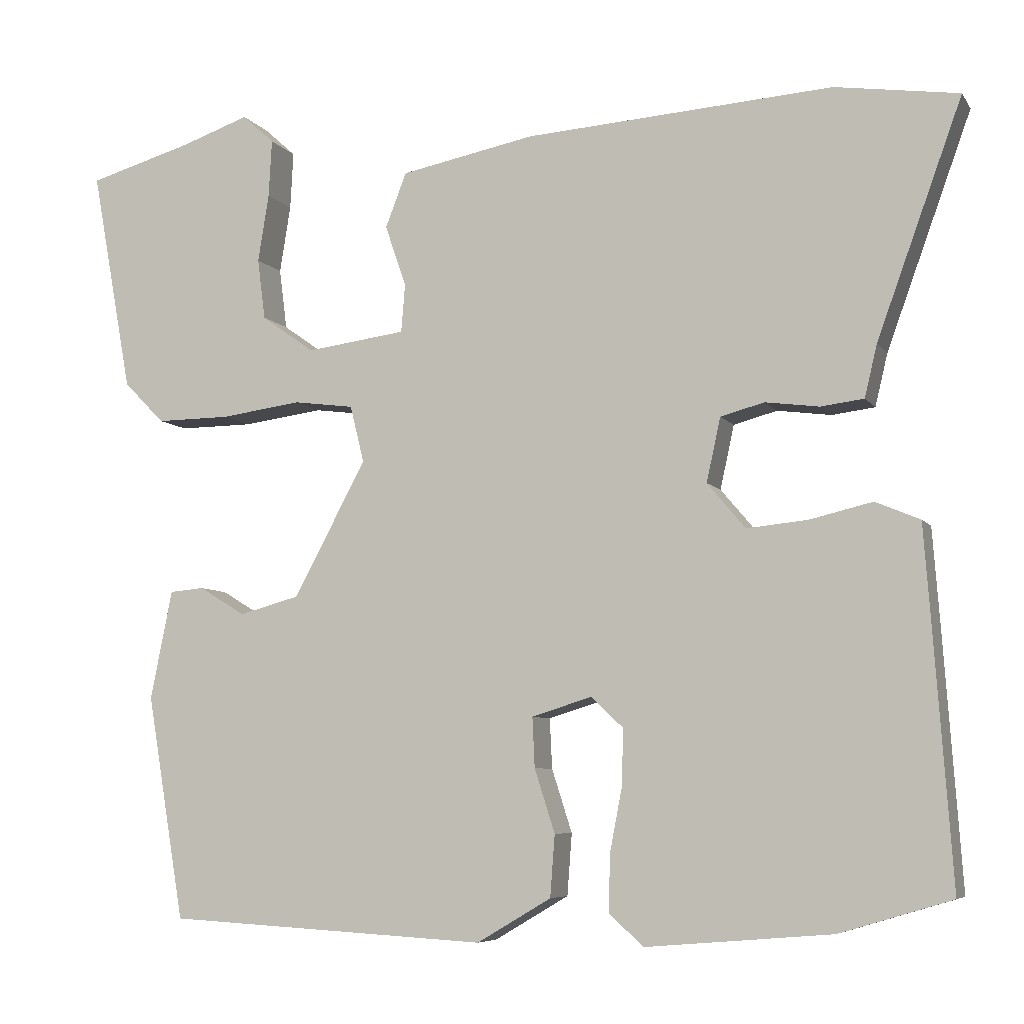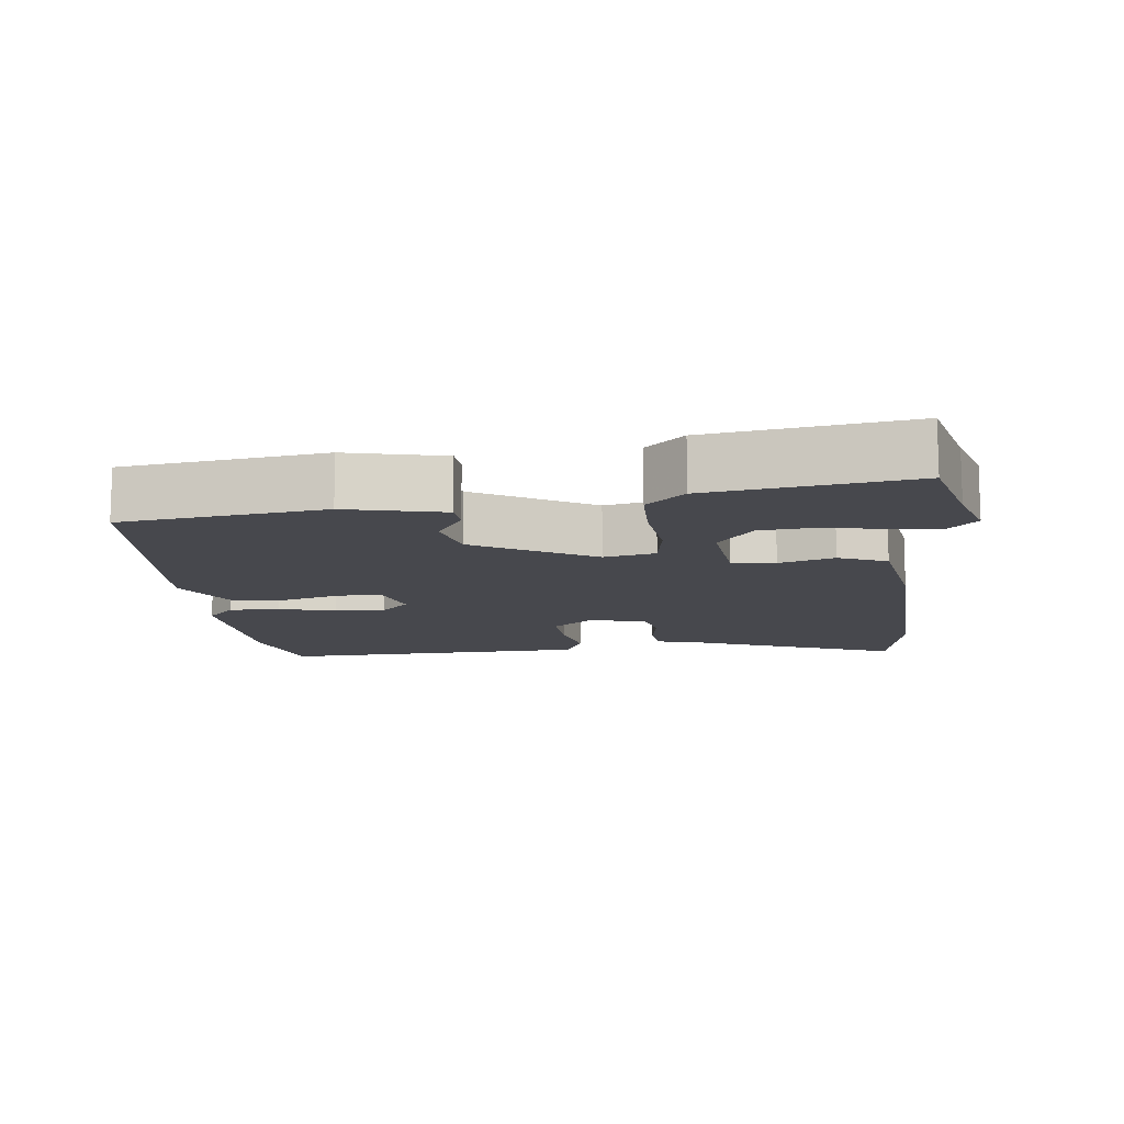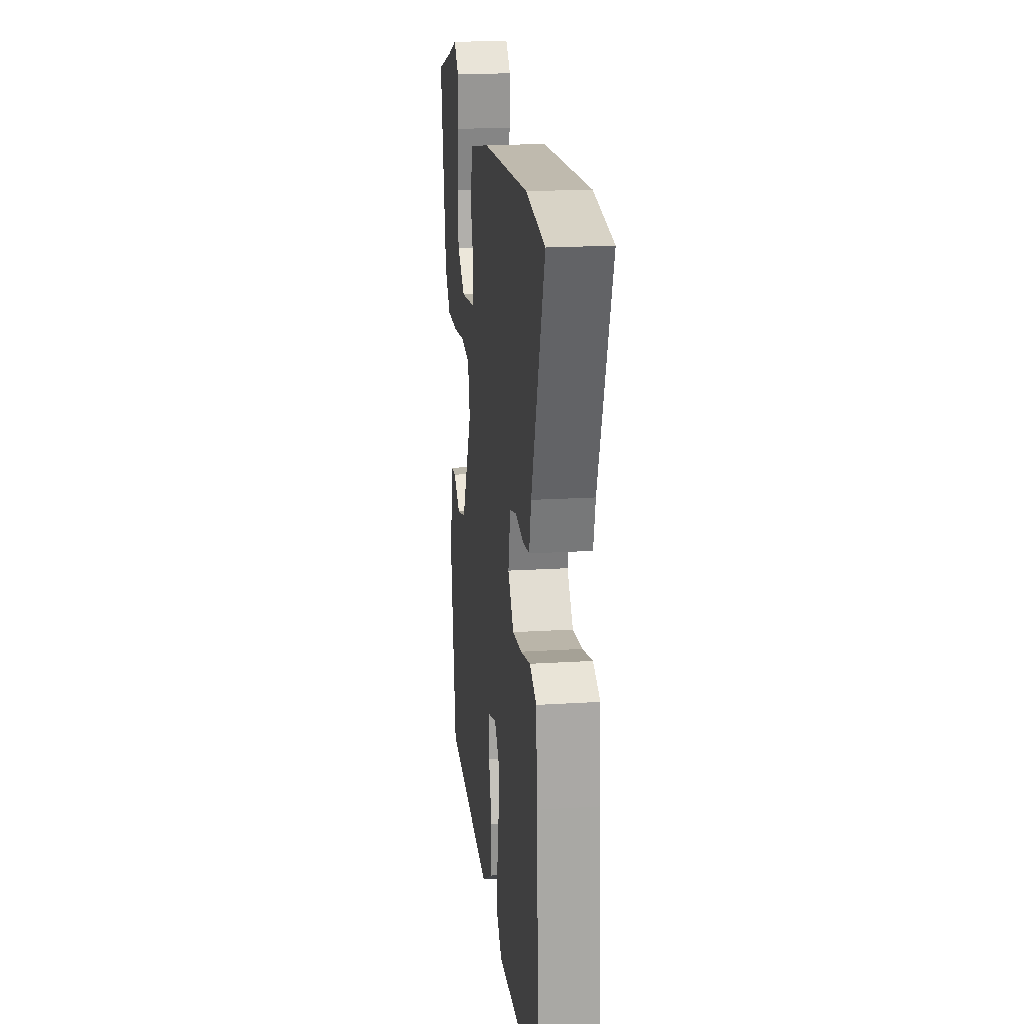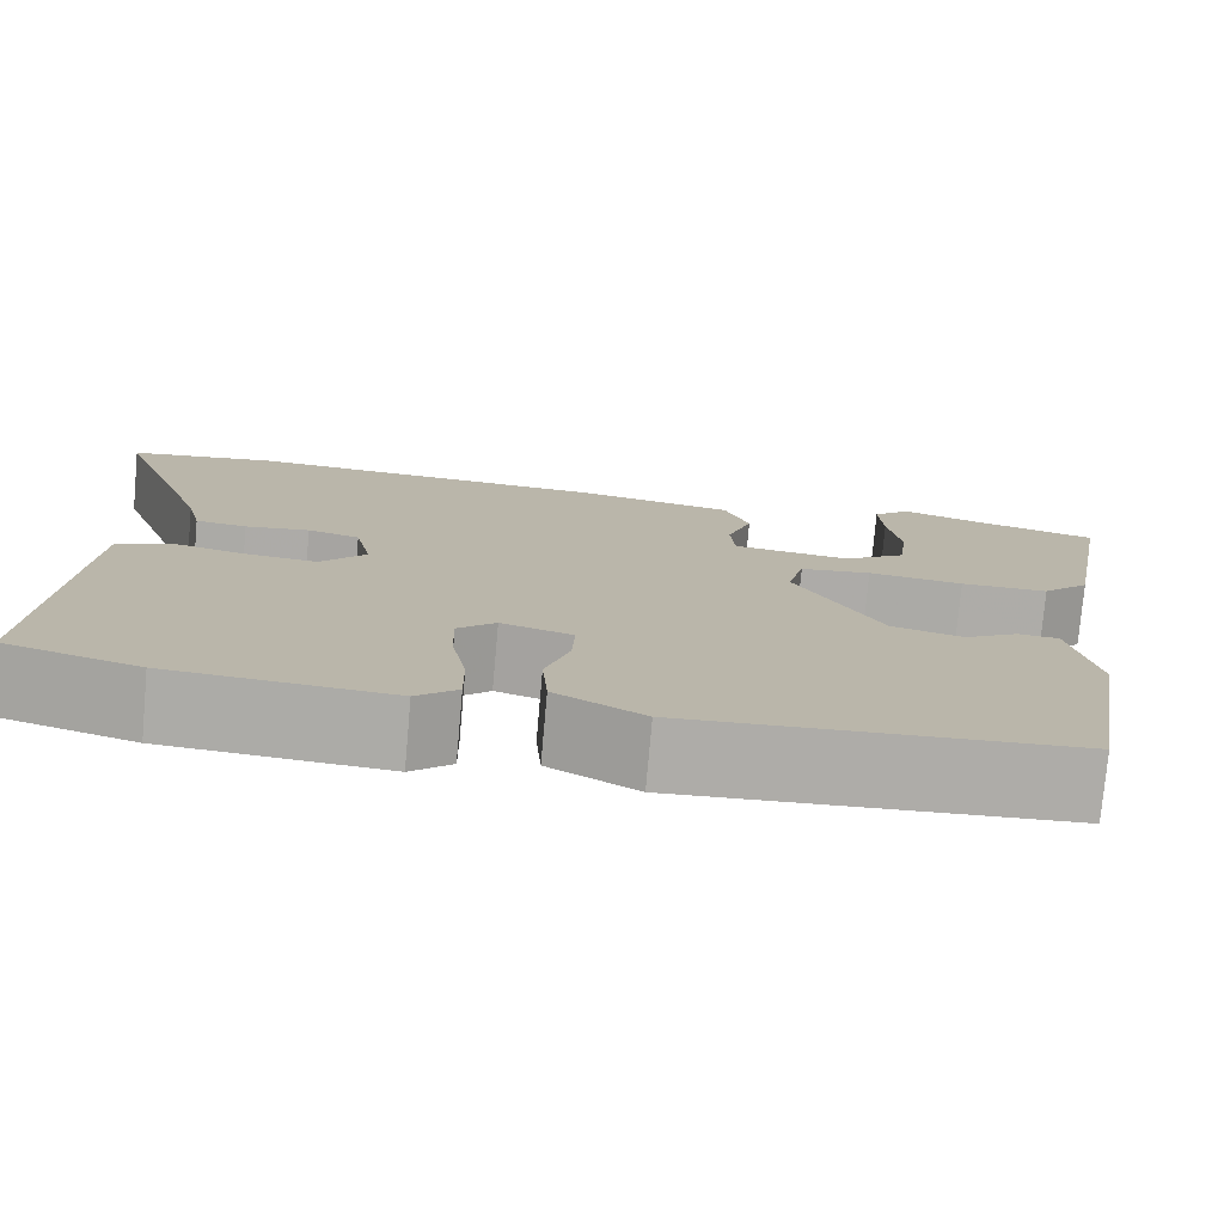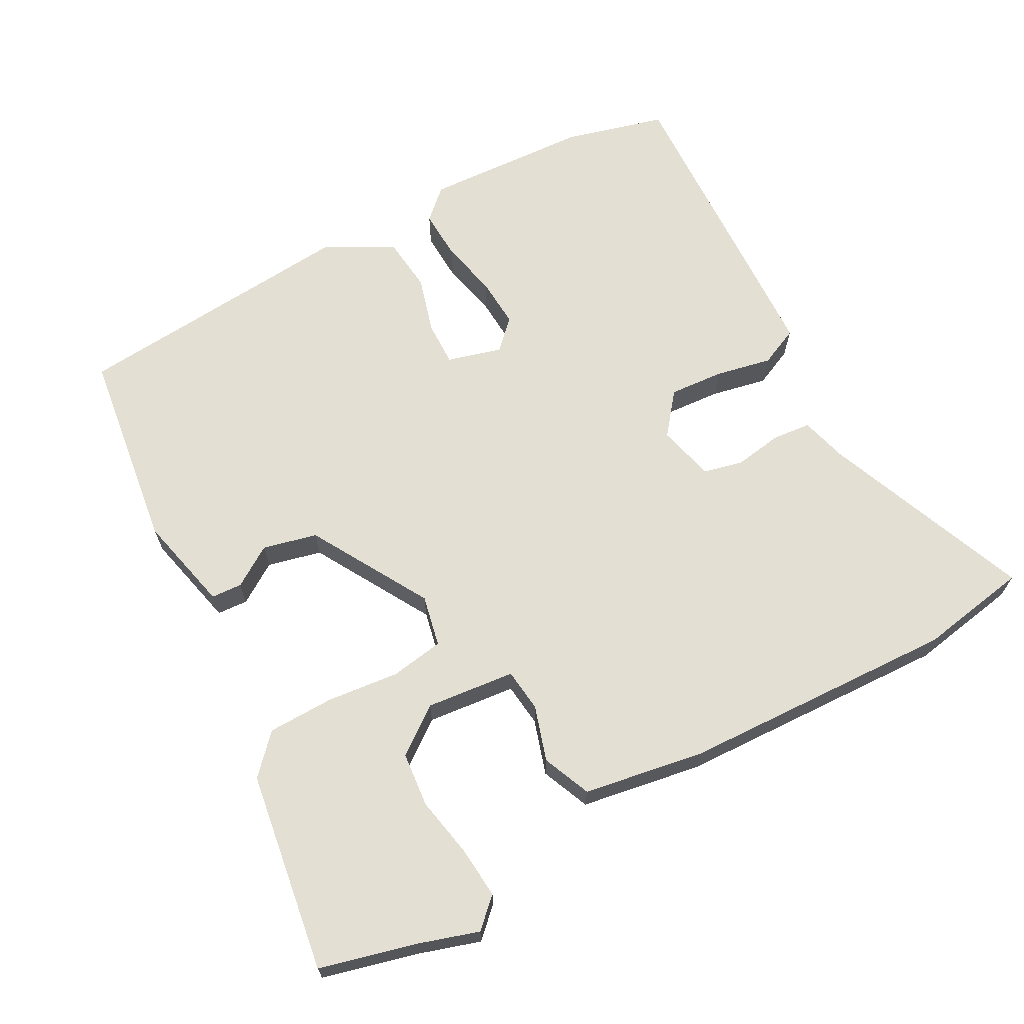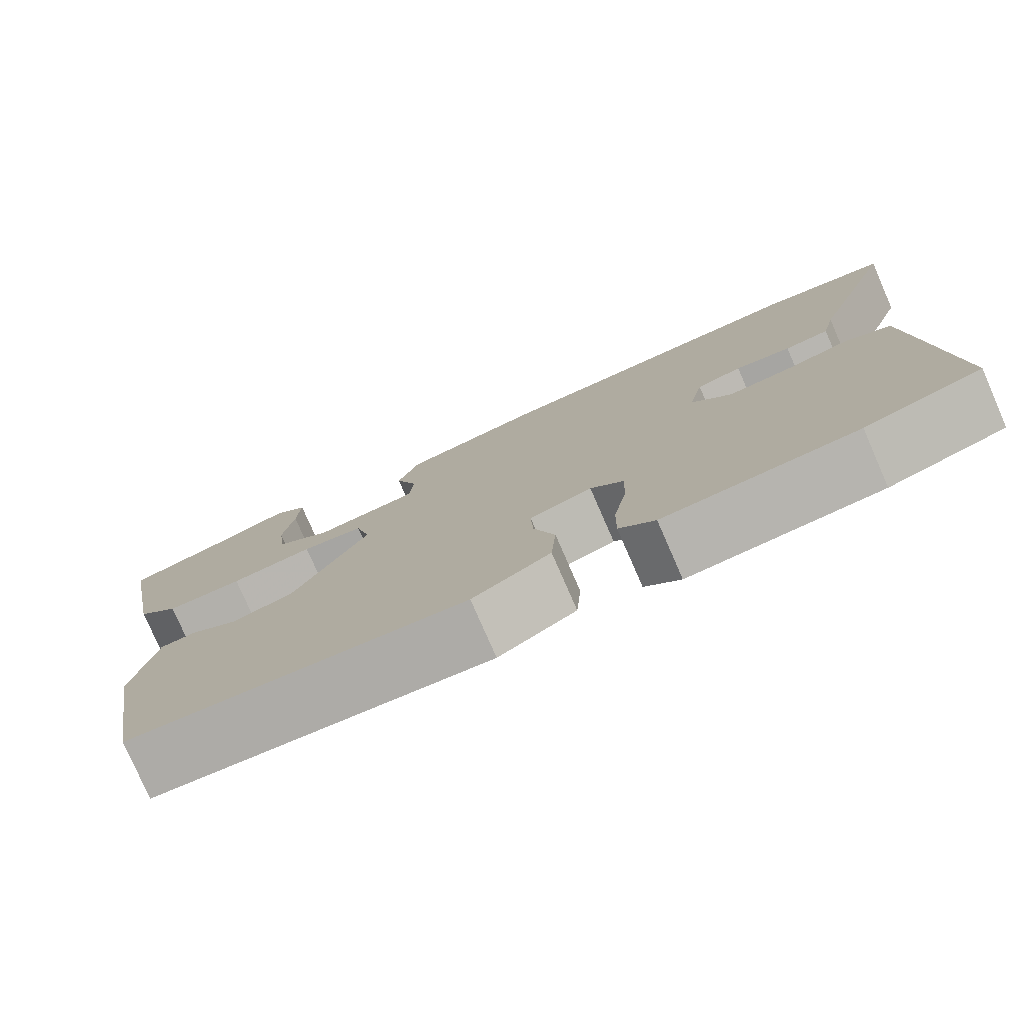
<metadata>
{"format":"obj","ext":"obj","renderer":"f3d","projection":"perspective","resolution":1024,"background":"white","views":[{"elev":-6.6,"azim":19.0,"up":"+Z"},{"elev":-11.9,"azim":-85.3,"up":"+Y"},{"elev":19.5,"azim":83.4,"up":"+Z"},{"elev":-76.8,"azim":174.9,"up":"+Z"},{"elev":66.6,"azim":-30.2,"up":"+Y"},{"elev":-78.2,"azim":23.6,"up":"+Z"}]}
</metadata>
<code>
v 0.436 0.07 0.509
v 0.594 0.07 0.486
v 0.485 0.07 0.185
v 0.469 0.07 0.118
v 0.414 0.07 0.111
v 0.345 0.07 0.12
v 0.289 0.07 0.105
v 0.271 0.07 0.023
v 0.32 0.07 -0.035
v 0.398 0.07 -0.027
v 0.478 0.07 -0.008
v 0.535 0.07 -0.032
v 0.544 0.07 -0.153
v 0.567 0.07 -0.48
v 0.424 0.07 -0.523
v 0.187 0.07 -0.543
v 0.143 0.07 -0.504
v 0.144 0.07 -0.432
v 0.16 0.07 -0.349
v 0.162 0.07 -0.277
v 0.121 0.07 -0.238
v 0.044 0.07 -0.262
v 0.047 0.07 -0.326
v 0.073 0.07 -0.407
v 0.067 0.07 -0.486
v -0.028 0.07 -0.542
v -0.44 0.07 -0.519
v -0.488 0.07 -0.232
v -0.46 0.07 -0.092
v -0.416 0.07 -0.088
v -0.357 0.07 -0.124
v -0.28 0.07 -0.103
v -0.187 0.07 0.07
v -0.205 0.07 0.143
v -0.282 0.07 0.153
v -0.385 0.07 0.139
v -0.48 0.07 0.138
v -0.532 0.07 0.191
v -0.584 0.07 0.476
v -0.449 0.07 0.515
v -0.363 0.07 0.545
v -0.322 0.07 0.508
v -0.326 0.07 0.434
v -0.34 0.07 0.347
v -0.33 0.07 0.269
v -0.262 0.07 0.221
v -0.135 0.07 0.238
v -0.13 0.07 0.3
v -0.157 0.07 0.378
v -0.13 0.07 0.448
v 0.042 0.07 0.482
v 0.436 0 0.509
v 0.594 0 0.486
v 0.485 0 0.185
v 0.469 0 0.118
v 0.414 0 0.111
v 0.345 0 0.12
v 0.289 0 0.105
v 0.271 0 0.023
v 0.32 0 -0.035
v 0.398 0 -0.027
v 0.478 0 -0.008
v 0.535 0 -0.032
v 0.544 0 -0.153
v 0.567 0 -0.48
v 0.424 0 -0.523
v 0.187 0 -0.543
v 0.143 0 -0.504
v 0.144 0 -0.432
v 0.16 0 -0.349
v 0.162 0 -0.277
v 0.121 0 -0.238
v 0.044 0 -0.262
v 0.047 0 -0.326
v 0.073 0 -0.407
v 0.067 0 -0.486
v -0.028 0 -0.542
v -0.44 0 -0.519
v -0.488 0 -0.232
v -0.46 0 -0.092
v -0.416 0 -0.088
v -0.357 0 -0.124
v -0.28 0 -0.103
v -0.187 0 0.07
v -0.205 0 0.143
v -0.282 0 0.153
v -0.385 0 0.139
v -0.48 0 0.138
v -0.532 0 0.191
v -0.584 0 0.476
v -0.449 0 0.515
v -0.363 0 0.545
v -0.322 0 0.508
v -0.326 0 0.434
v -0.34 0 0.347
v -0.33 0 0.269
v -0.262 0 0.221
v -0.135 0 0.238
v -0.13 0 0.3
v -0.157 0 0.378
v -0.13 0 0.448
v 0.042 0 0.482
f 48 49 50 51
f 47 48 51 1
f 41 42 43 44
f 40 41 44
f 40 44 45
f 39 40 45
f 38 39 45
f 35 36 37 38
f 34 35 38 45
f 28 29 30 31
f 28 31 32
f 27 28 32
f 26 27 32 33
f 23 24 25 26
f 22 23 26 33
f 16 17 18 19
f 16 19 20
f 15 16 20
f 14 15 20 21
f 10 11 12 13
f 9 10 13 14
f 8 9 14 21
f 3 4 5 6
f 3 6 7
f 47 1 2 3
f 46 47 3 7
f 34 45 46
f 21 22 33 34
f 21 34 46
f 7 8 21 46
f 102 101 100 99
f 52 102 99 98
f 95 94 93 92
f 95 92 91
f 96 95 91
f 96 91 90
f 96 90 89
f 89 88 87 86
f 96 89 86 85
f 82 81 80 79
f 83 82 79
f 83 79 78
f 84 83 78 77
f 77 76 75 74
f 84 77 74 73
f 70 69 68 67
f 71 70 67
f 71 67 66
f 72 71 66 65
f 64 63 62 61
f 65 64 61 60
f 72 65 60 59
f 57 56 55 54
f 58 57 54
f 54 53 52 98
f 58 54 98 97
f 97 96 85
f 85 84 73 72
f 97 85 72
f 97 72 59 58
f 1 52 53 2
f 2 53 54 3
f 3 54 55 4
f 4 55 56 5
f 5 56 57 6
f 6 57 58 7
f 7 58 59 8
f 8 59 60 9
f 9 60 61 10
f 10 61 62 11
f 11 62 63 12
f 12 63 64 13
f 13 64 65 14
f 14 65 66 15
f 15 66 67 16
f 16 67 68 17
f 17 68 69 18
f 18 69 70 19
f 19 70 71 20
f 20 71 72 21
f 21 72 73 22
f 22 73 74 23
f 23 74 75 24
f 24 75 76 25
f 25 76 77 26
f 26 77 78 27
f 27 78 79 28
f 28 79 80 29
f 29 80 81 30
f 30 81 82 31
f 31 82 83 32
f 32 83 84 33
f 33 84 85 34
f 34 85 86 35
f 35 86 87 36
f 36 87 88 37
f 37 88 89 38
f 38 89 90 39
f 39 90 91 40
f 40 91 92 41
f 41 92 93 42
f 42 93 94 43
f 43 94 95 44
f 44 95 96 45
f 45 96 97 46
f 46 97 98 47
f 47 98 99 48
f 48 99 100 49
f 49 100 101 50
f 50 101 102 51
f 51 102 52 1

</code>
